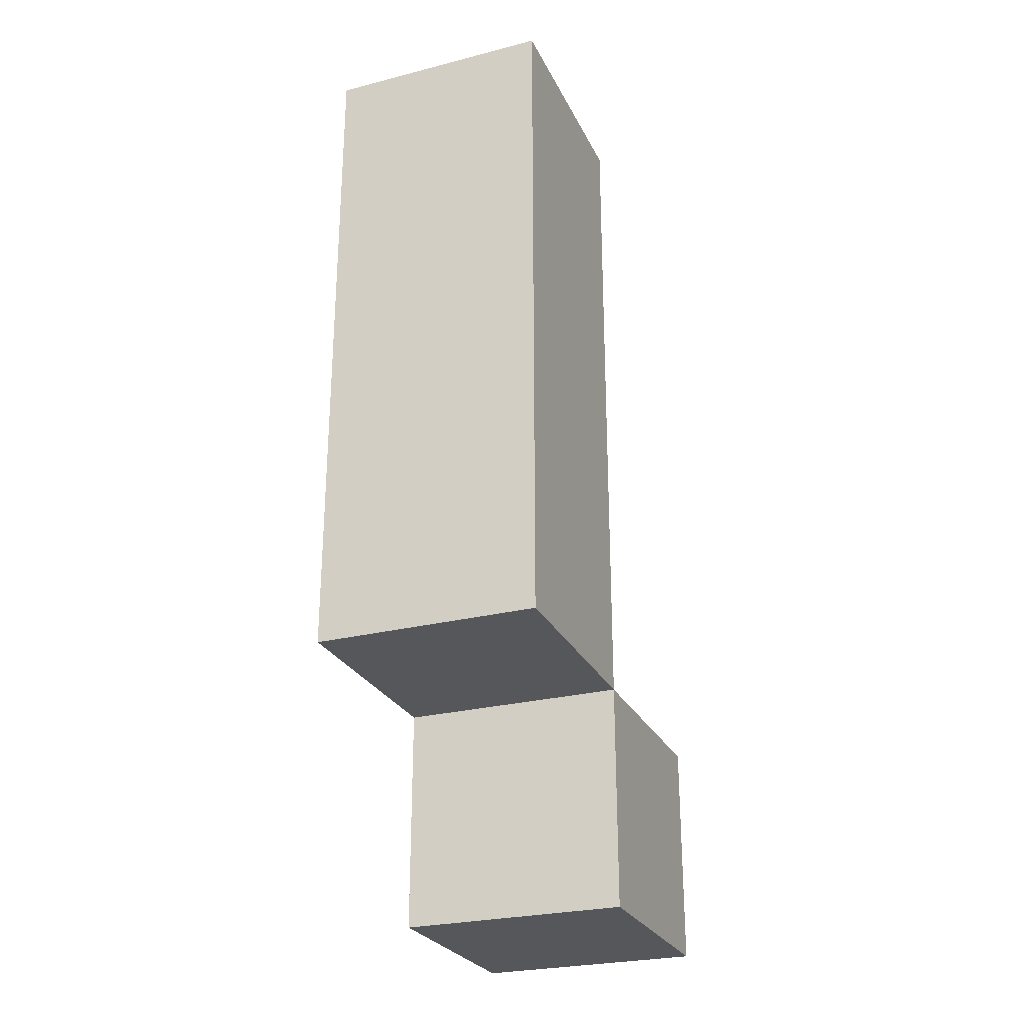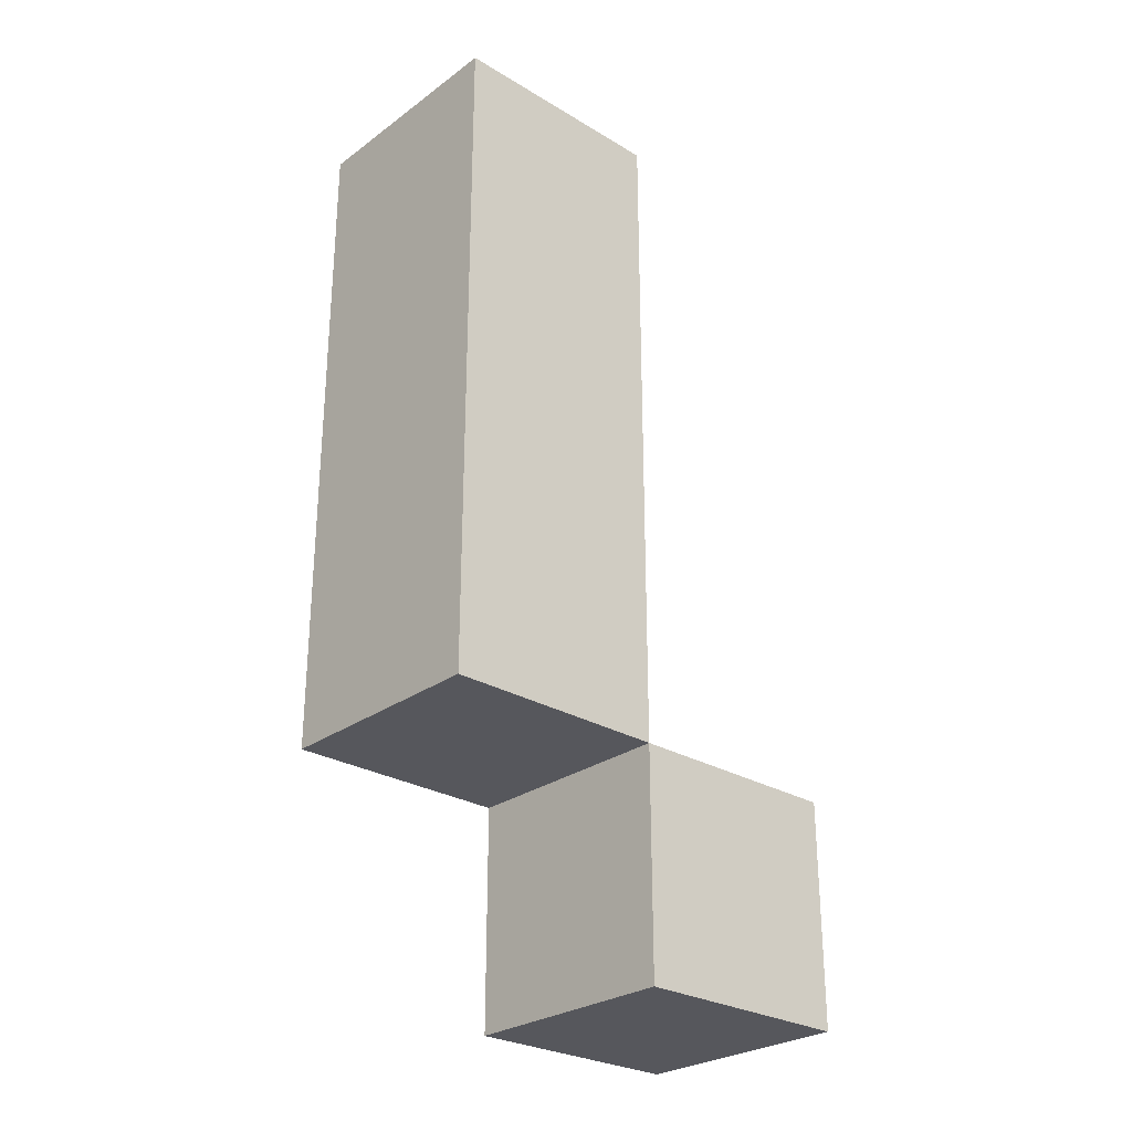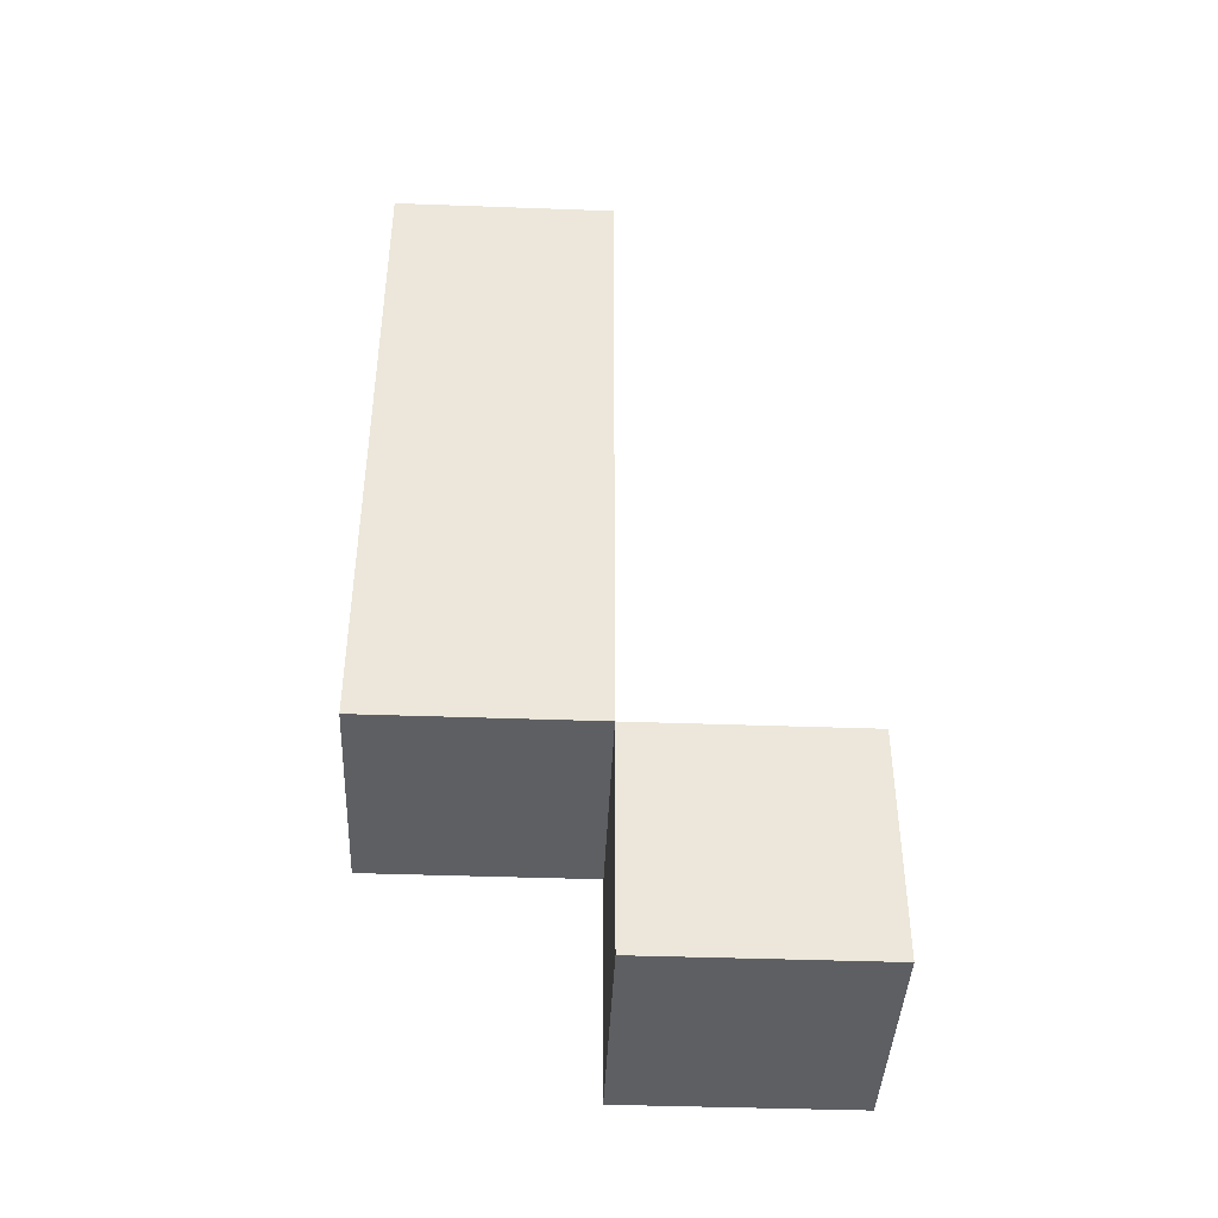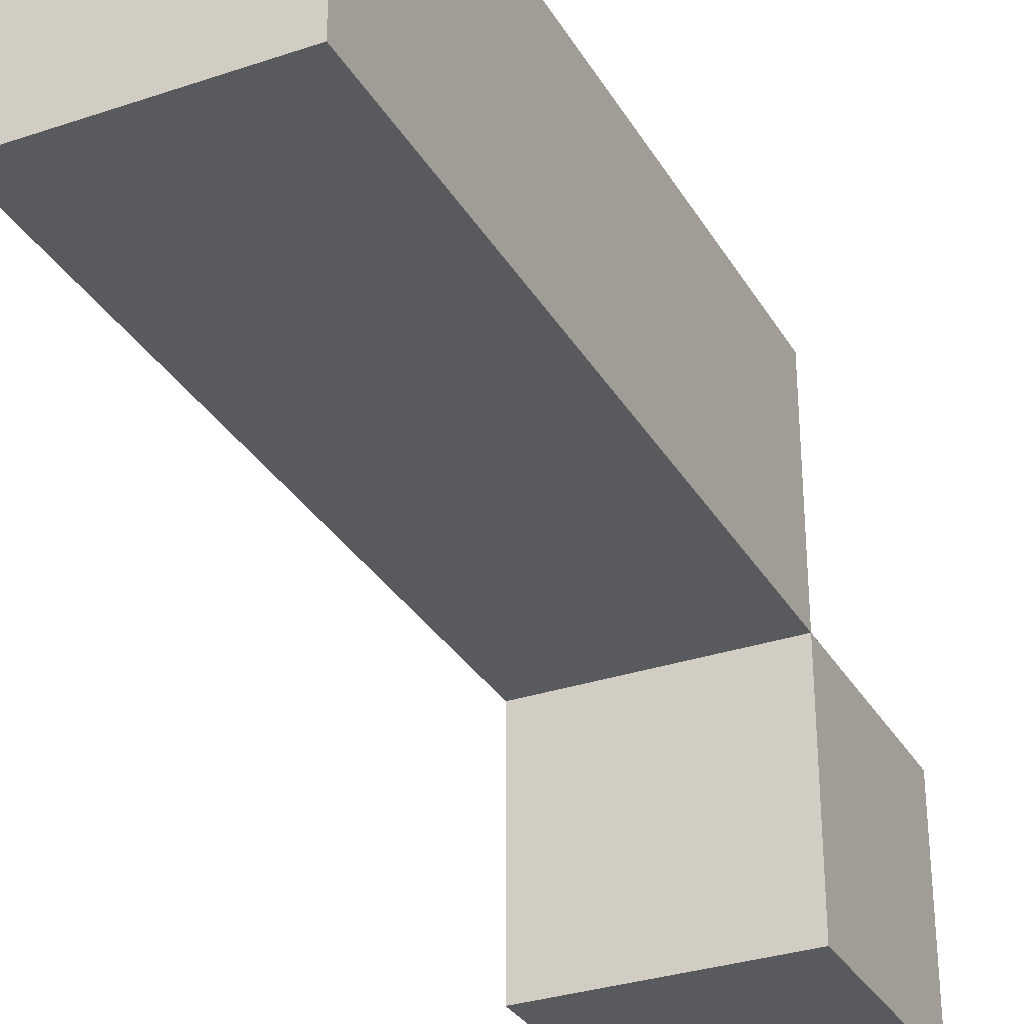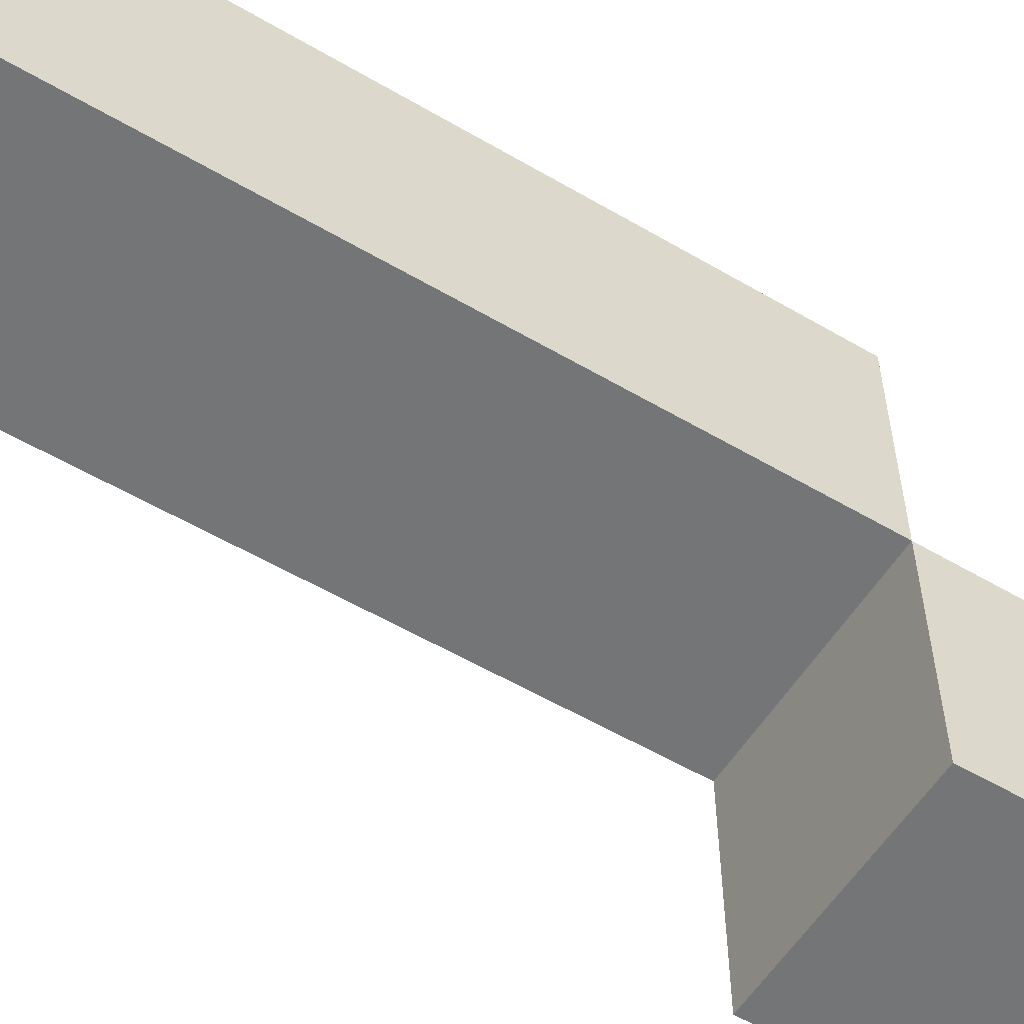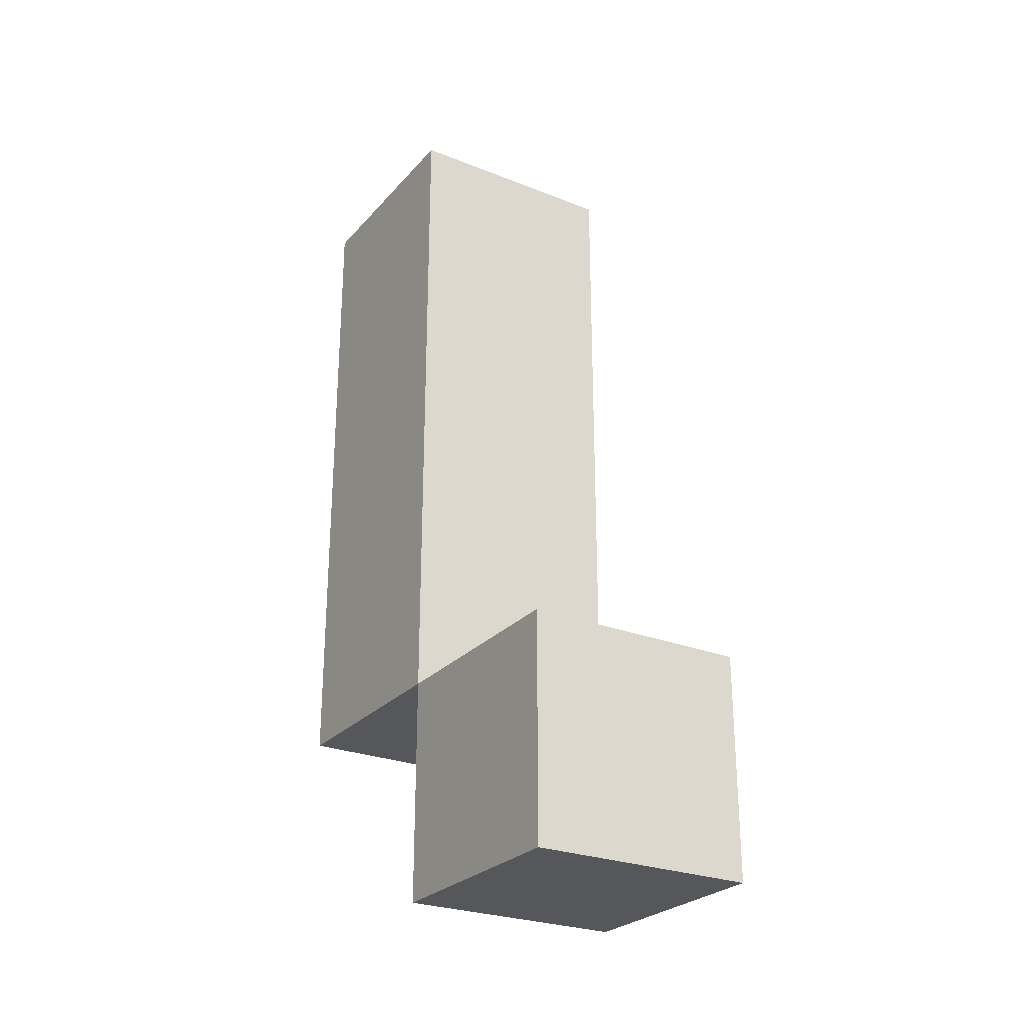
<metadata>
{"format":"obj","ext":"obj","renderer":"f3d","projection":"perspective","resolution":1024,"background":"white","views":[{"elev":-26.7,"azim":21.6,"up":"+Y"},{"elev":-27.6,"azim":47.7,"up":"+Y"},{"elev":-42.0,"azim":87.5,"up":"+Y"},{"elev":-31.3,"azim":-154.4,"up":"+Z"},{"elev":-56.4,"azim":-121.5,"up":"+Z"},{"elev":-26.5,"azim":148.2,"up":"+Y"}]}
</metadata>
<code>
o torch
v 9.8 0.1 1.5
v 9.7 0.1 1.5
v 9.8 0.3 1.5
v 9.7 0.3 1.5
v 9.8 0.4 1.5
v 9.7 0.4 1.5
v 9.8 0 1.4
v 9.7 0 1.4
v 9.8 0.1 1.4
v 9.7 0.1 1.4
v 9.8 0.1 1.4
v 9.7 0.1 1.4
v 9.8 0.3 1.4
v 9.7 0.3 1.4
v 9.8 0.4 1.4
v 9.7 0.4 1.4
v 9.8 0 1.3
v 9.7 0 1.3
v 9.8 0.1 1.3
v 9.7 0.1 1.3
v 9.8 0.1 1.5
v 9.8 0.3 1.5
v 9.8 0.4 1.5
v 9.8 0 1.4
v 9.8 0.1 1.4
v 9.8 0.3 1.4
v 9.8 0.4 1.4
v 9.8 0 1.3
v 9.8 0.1 1.3
v 9.7 0.1 1.5
v 9.7 0.3 1.5
v 9.7 0.4 1.5
v 9.7 0 1.4
v 9.7 0.1 1.4
v 9.7 0.3 1.4
v 9.7 0.4 1.4
v 9.7 0 1.3
v 9.7 0.1 1.3
v 9.8 0 1.4
v 9.8 0 1.3
v 9.7 0 1.4
v 9.7 0 1.3
v 9.8 0.1 1.5
v 9.8 0.1 1.4
v 9.7 0.1 1.5
v 9.7 0.1 1.4
v 9.8 0.1 1.4
v 9.8 0.1 1.3
v 9.7 0.1 1.4
v 9.7 0.1 1.3
v 9.8 0.4 1.5
v 9.8 0.4 1.4
v 9.7 0.4 1.5
v 9.7 0.4 1.4
f 3 2 1
f 4 2 3
f 5 4 3
f 6 4 5
f 9 8 7
f 10 8 9
f 11 12 13
f 13 12 14
f 13 14 15
f 15 14 16
f 17 18 19
f 19 18 20
f 25 22 21
f 26 23 22
f 26 22 25
f 27 23 26
f 28 25 24
f 29 25 28
f 30 31 34
f 31 32 35
f 34 31 35
f 35 32 36
f 33 34 37
f 37 34 38
f 41 40 39
f 42 40 41
f 45 44 43
f 46 44 45
f 47 48 49
f 49 48 50
f 51 52 53
f 53 52 54

</code>
